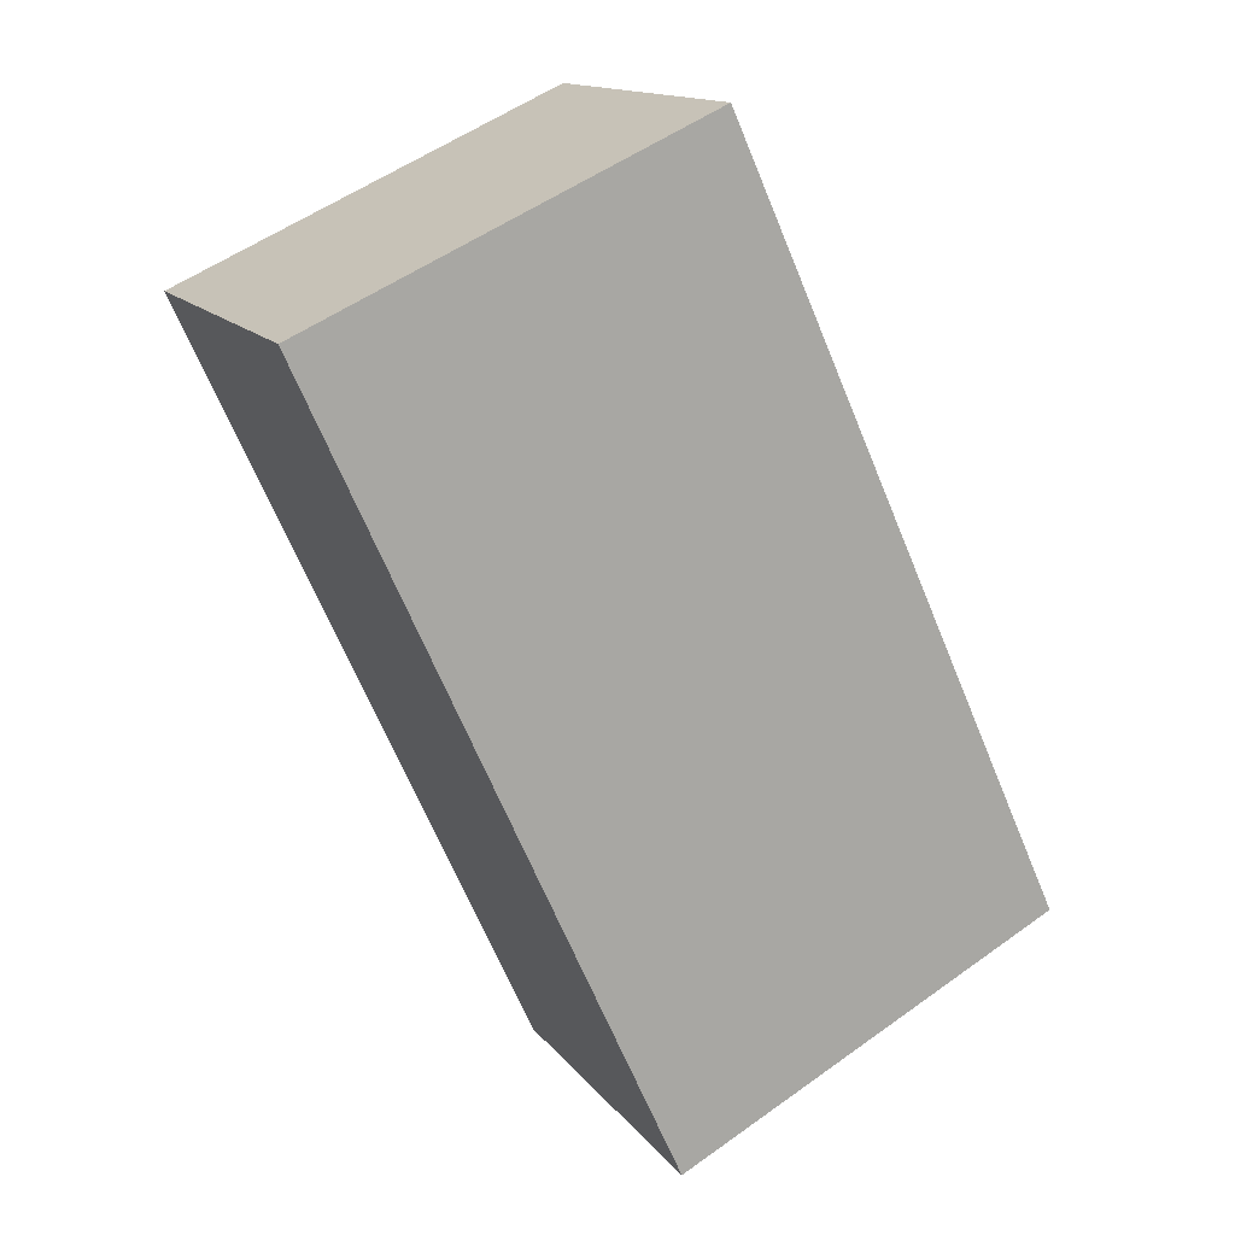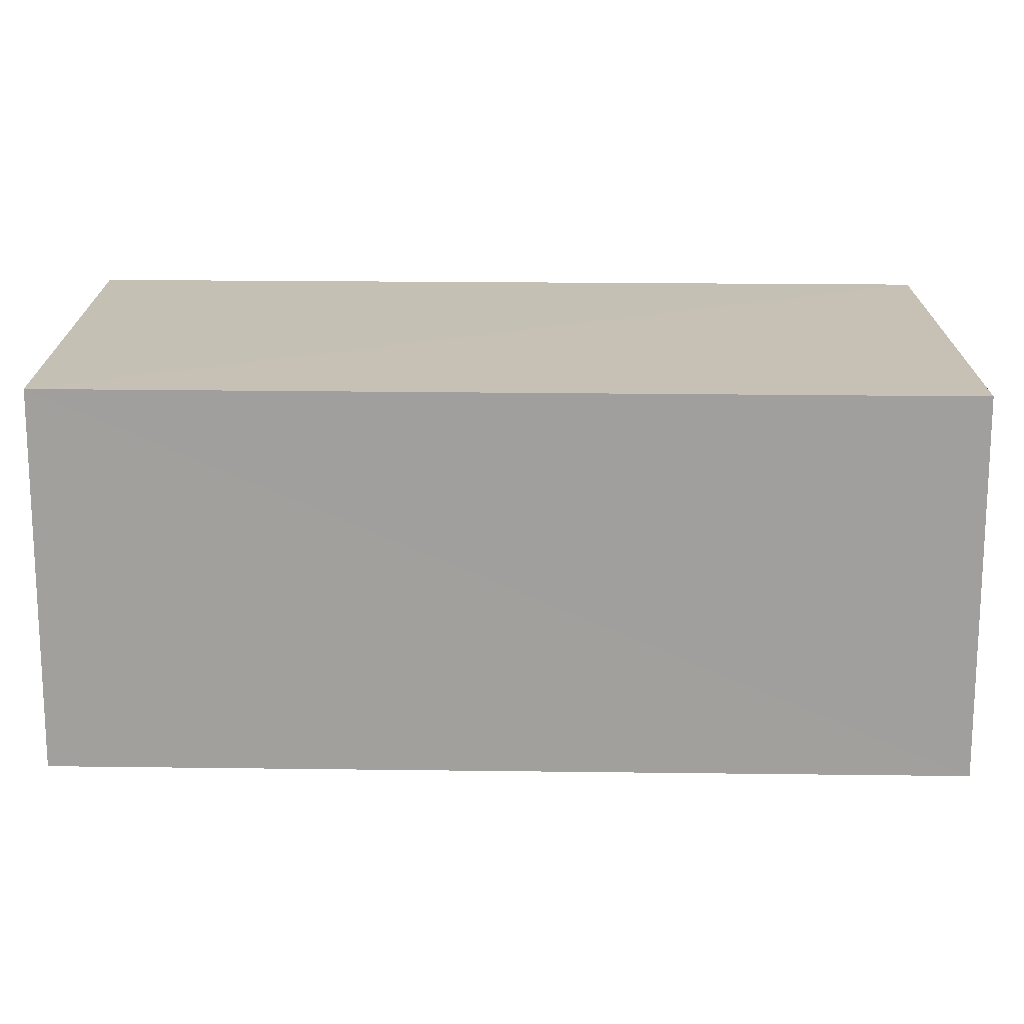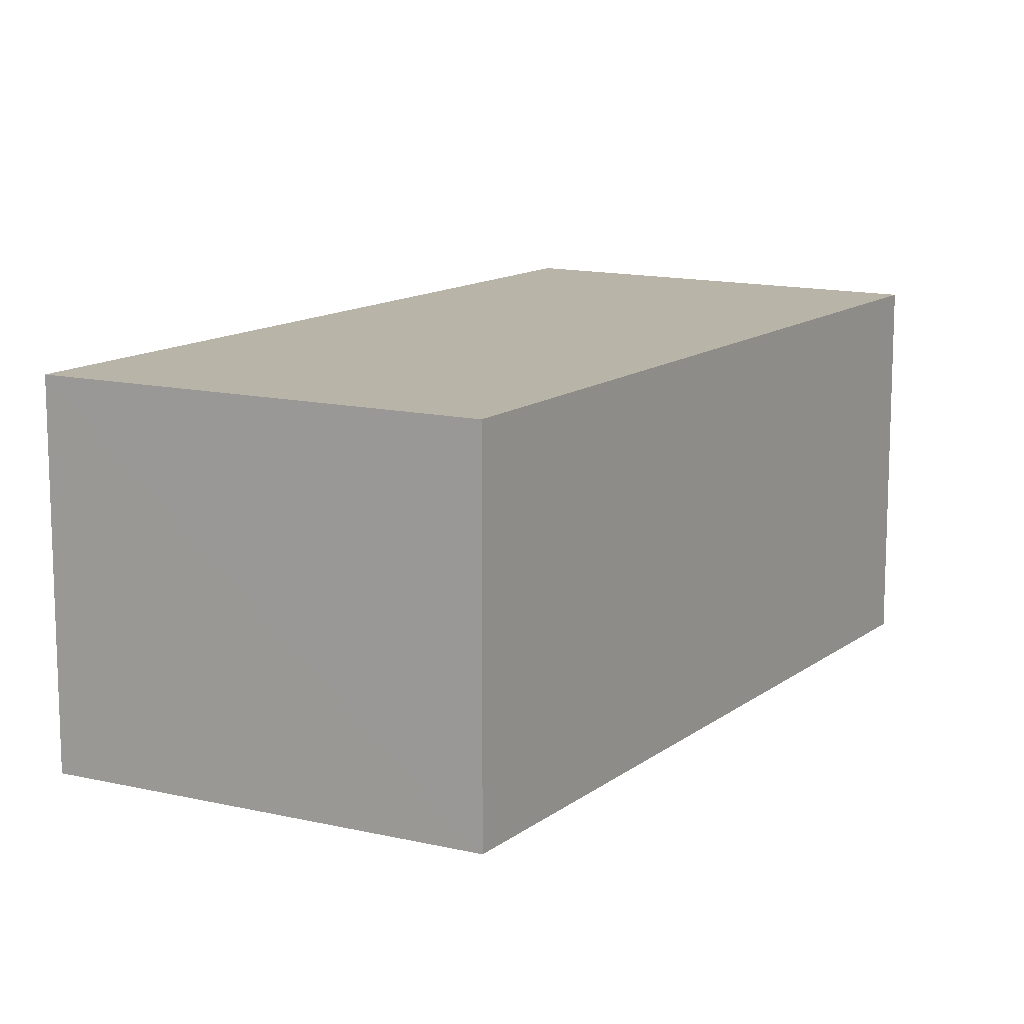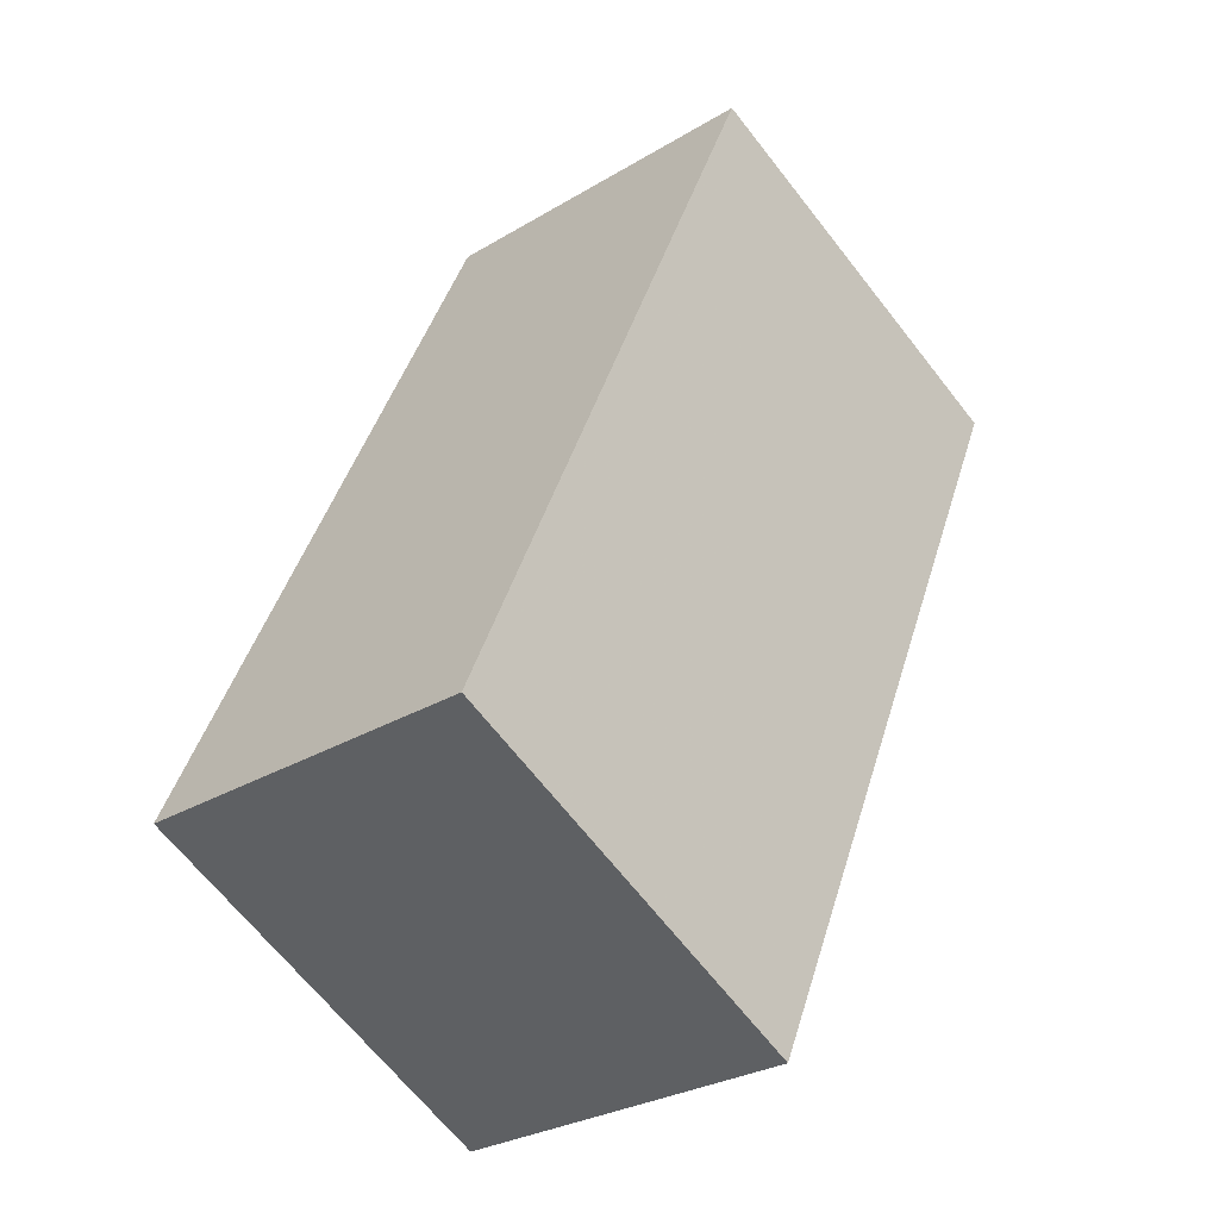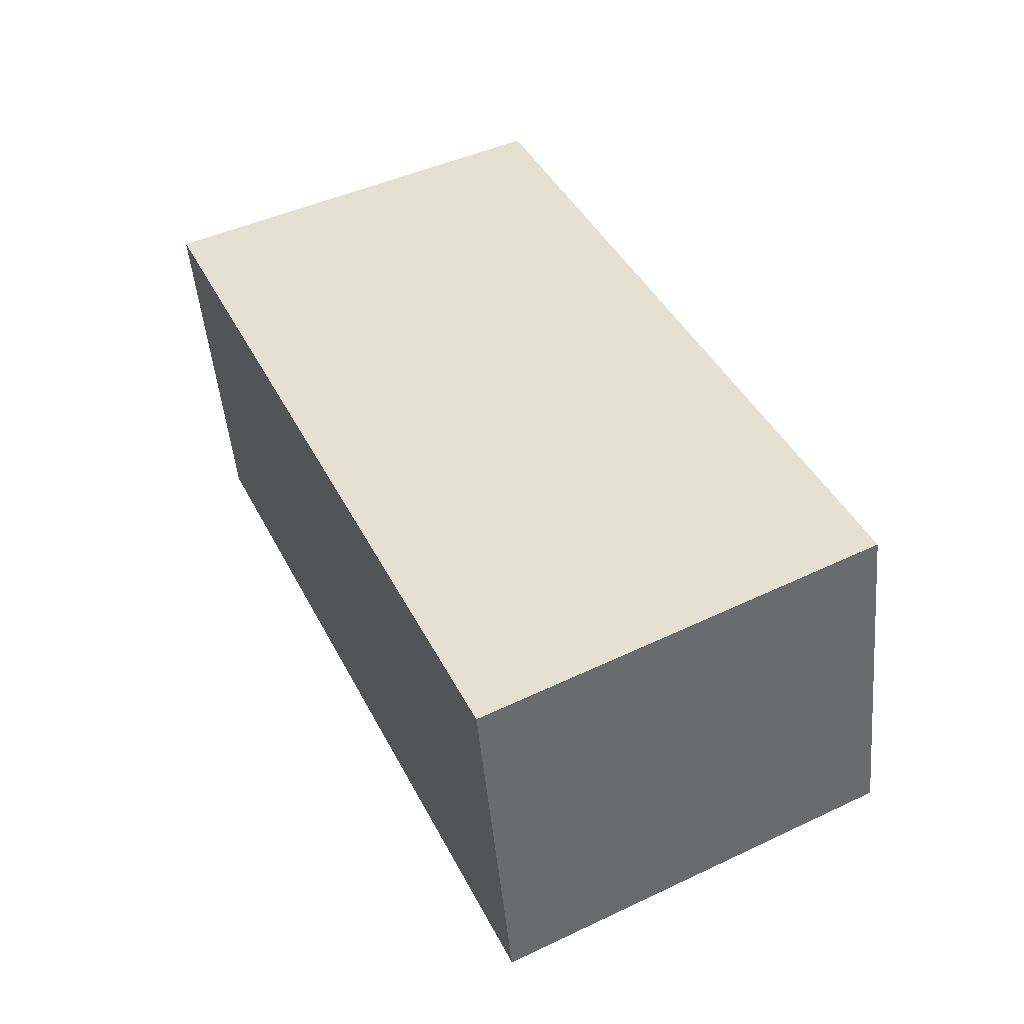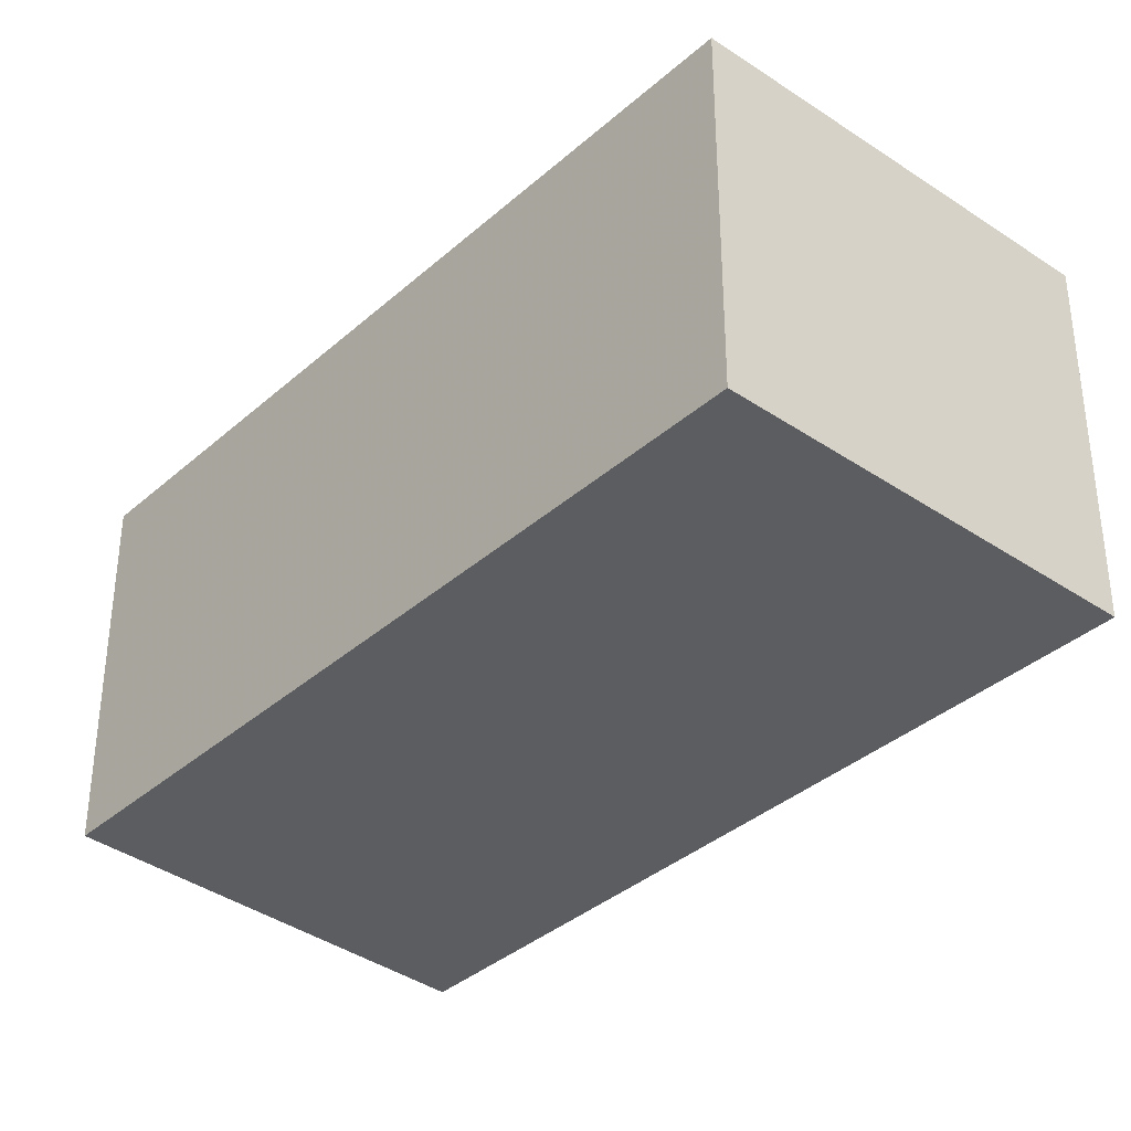
<metadata>
{"format":"obj","ext":"obj","renderer":"f3d","projection":"perspective","resolution":1024,"background":"white","views":[{"elev":14.2,"azim":-23.5,"up":"+Y"},{"elev":18.4,"azim":-64.0,"up":"+Z"},{"elev":12.8,"azim":55.8,"up":"+Z"},{"elev":-28.0,"azim":132.0,"up":"+Y"},{"elev":-48.1,"azim":5.1,"up":"+Y"},{"elev":-36.1,"azim":163.3,"up":"+Z"}]}
</metadata>
<code>
v 8.479e+04 4.466e+05 0.124
v 8.479e+04 4.466e+05 0.124
v 8.479e+04 4.466e+05 0.124
v 8.478e+04 4.466e+05 0.124
v 8.479e+04 4.466e+05 2.861
v 8.479e+04 4.466e+05 2.853
v 8.478e+04 4.466e+05 2.87
v 8.479e+04 4.466e+05 2.862
f 1 2 3 4
f 5 3 2 6
f 7 4 3 5
f 8 1 4 7
f 6 2 1 8
f 6 8 7 5

</code>
